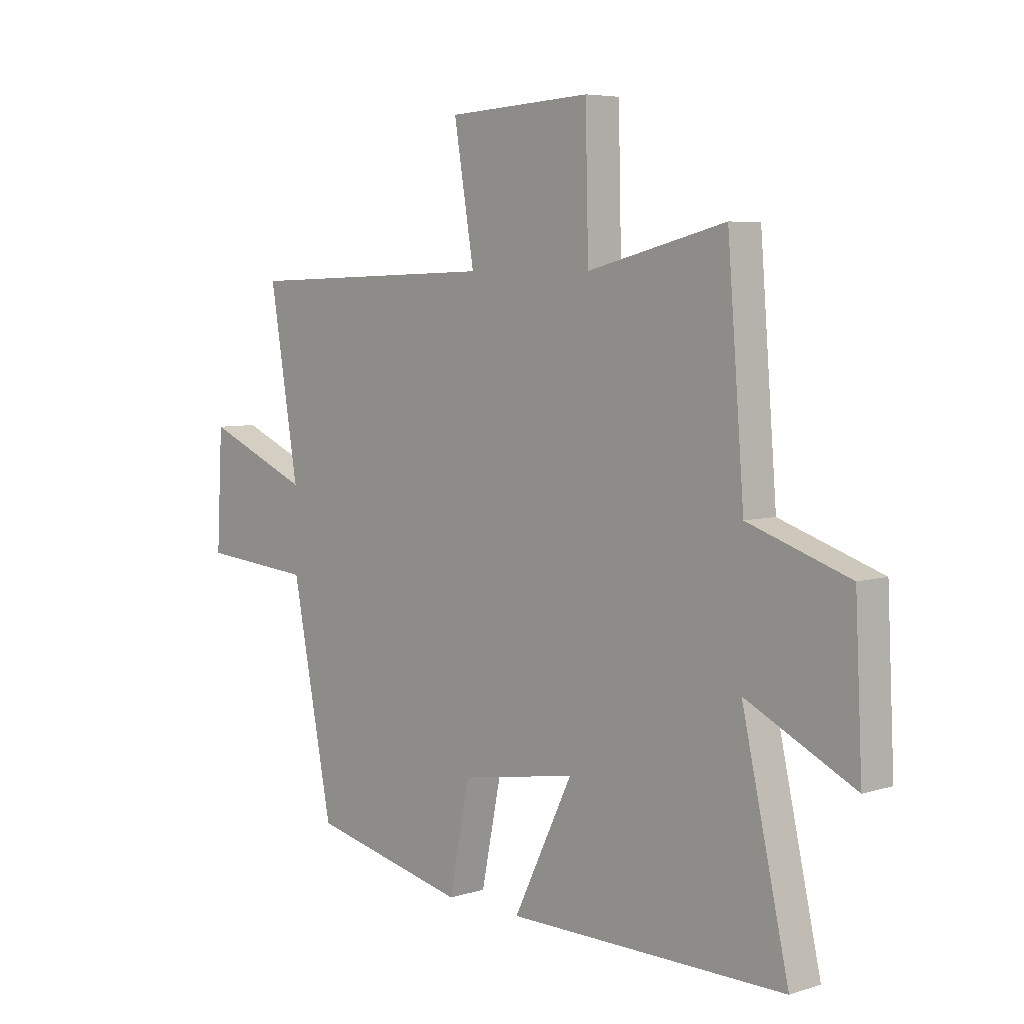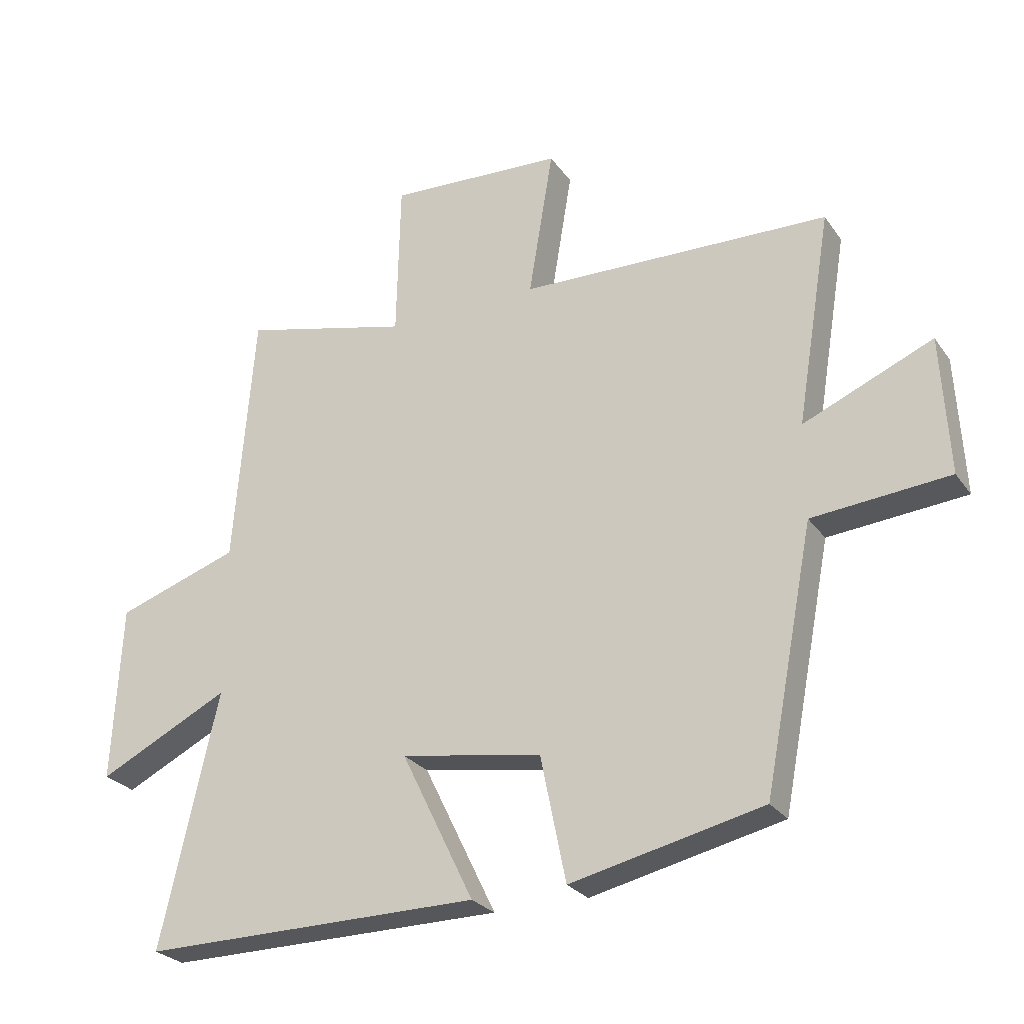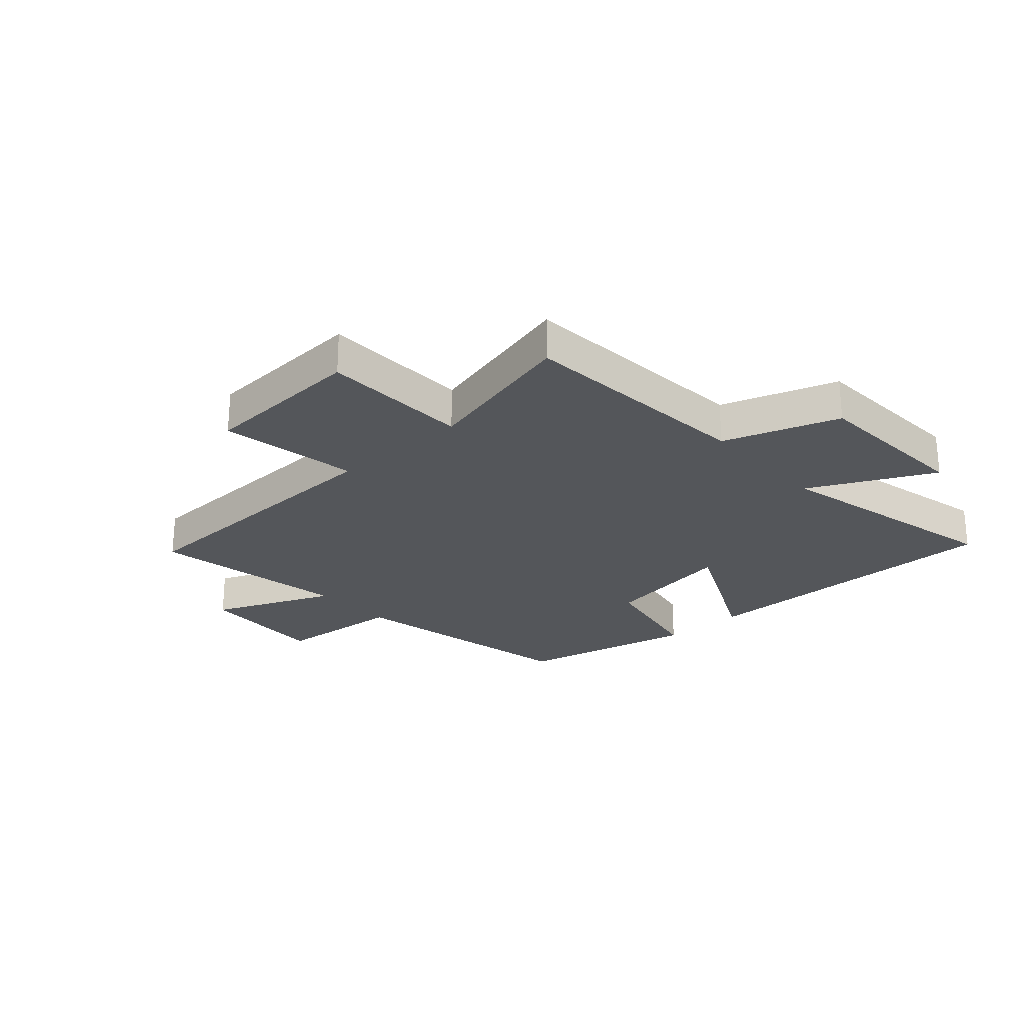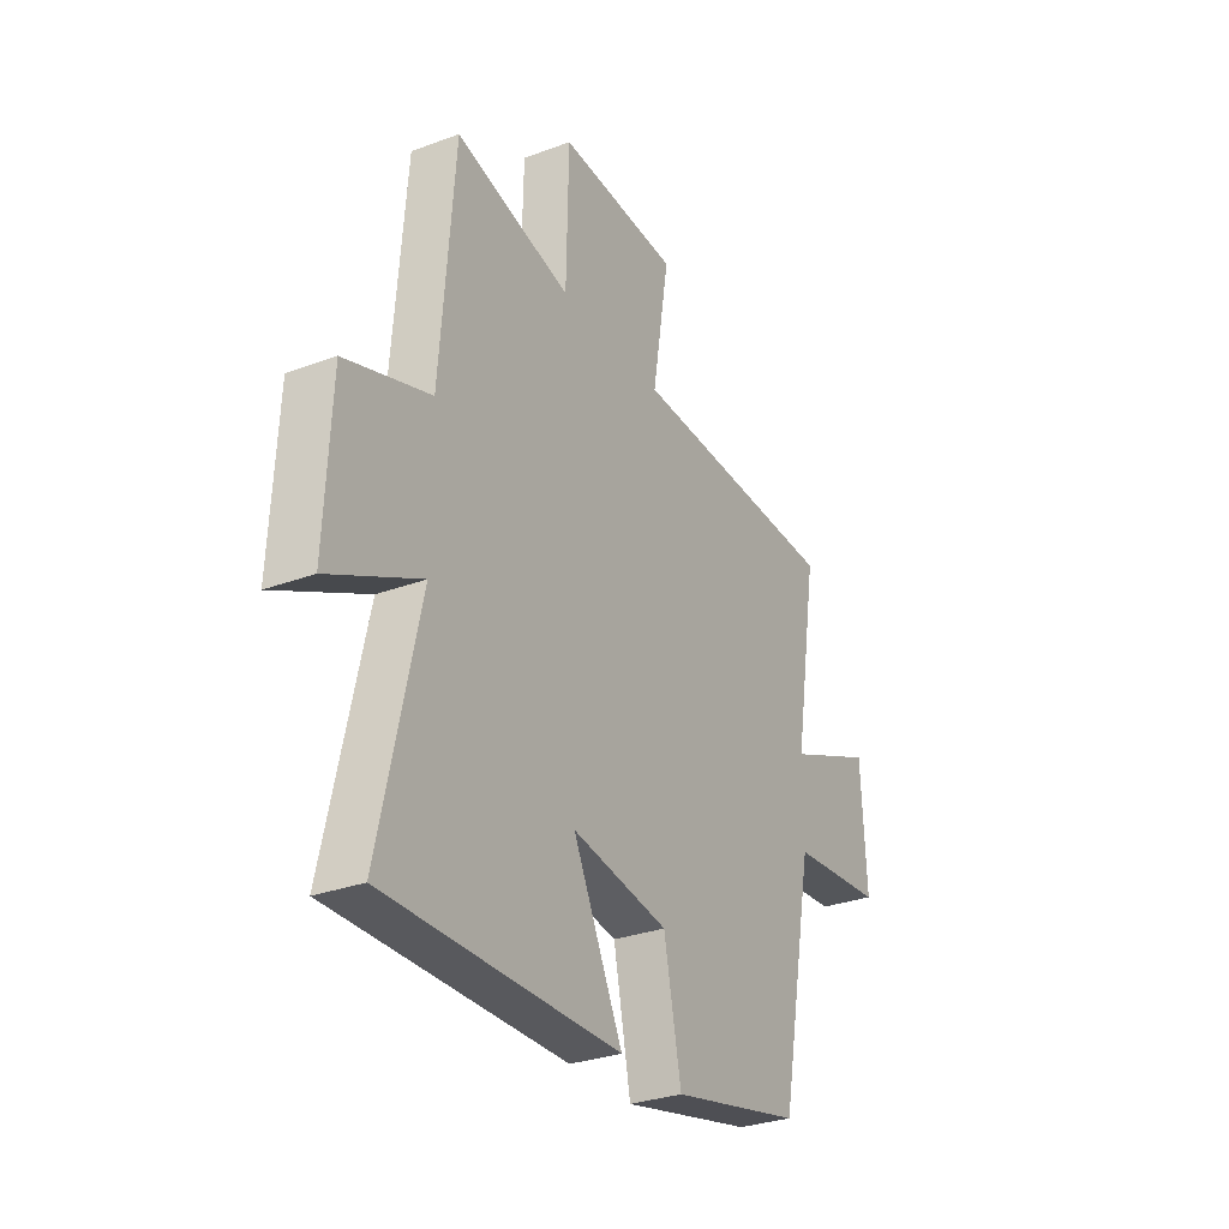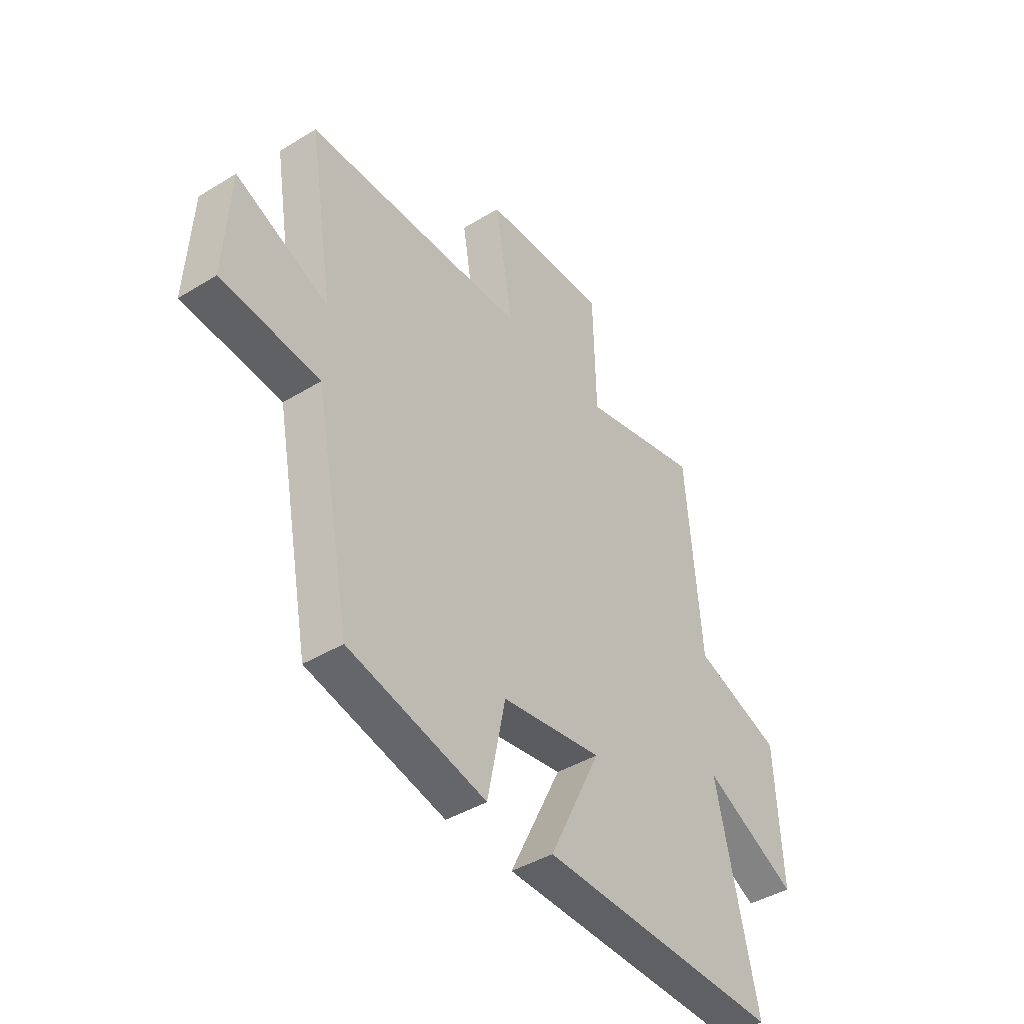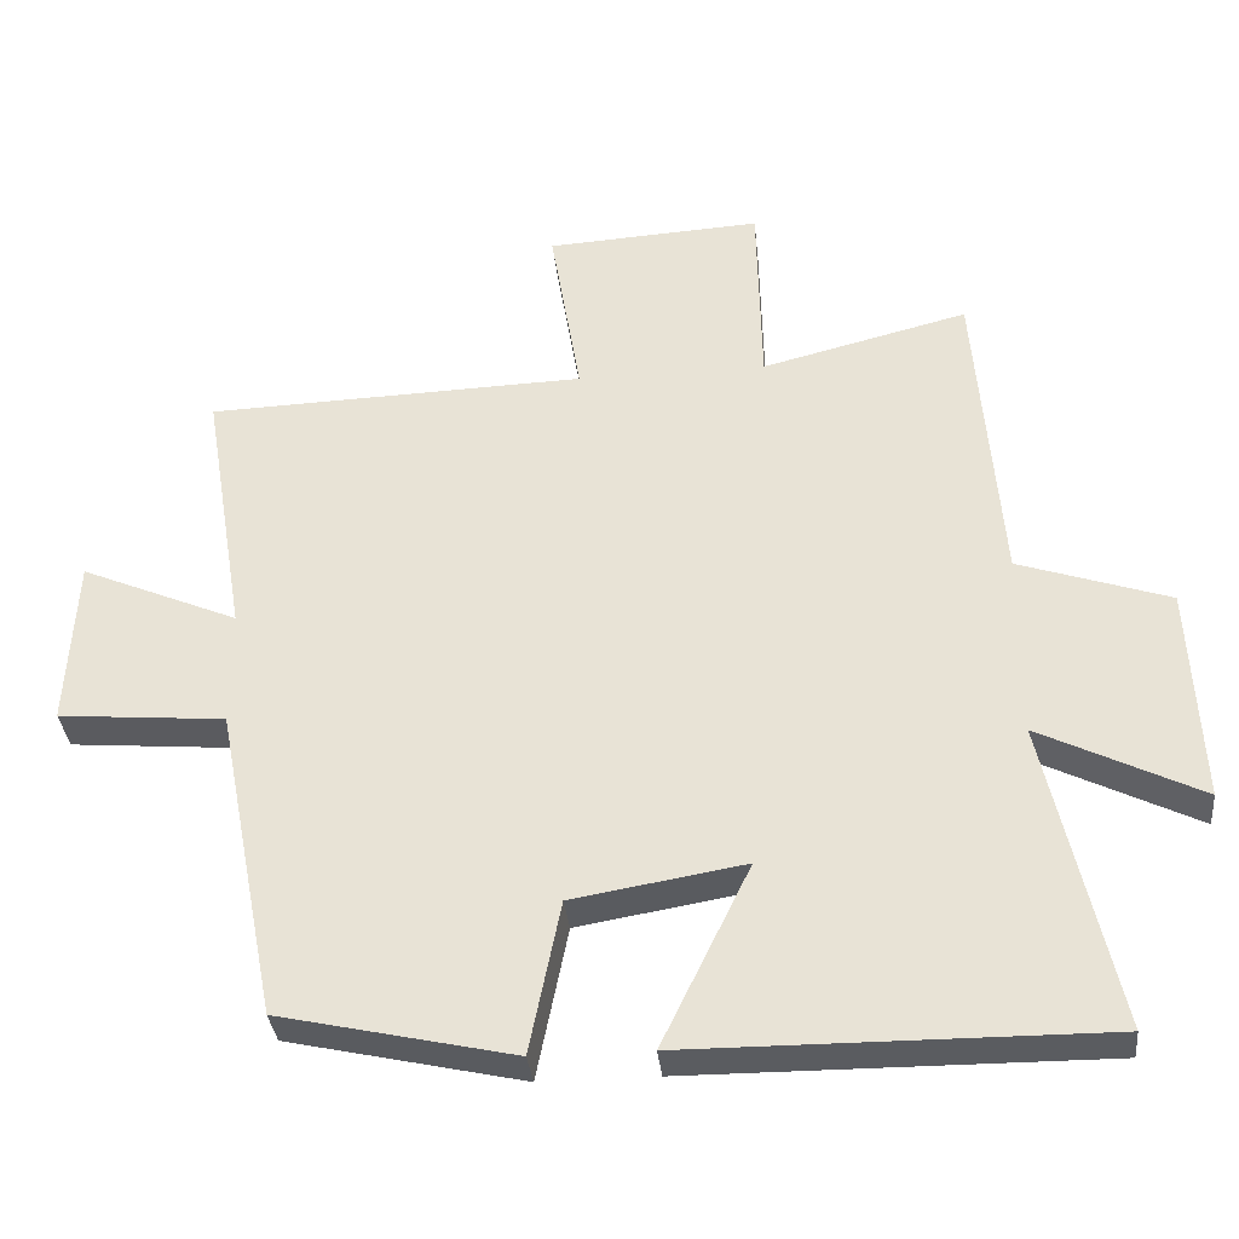
<metadata>
{"format":"obj","ext":"obj","renderer":"f3d","projection":"perspective","resolution":1024,"background":"white","views":[{"elev":5.7,"azim":46.4,"up":"+Z"},{"elev":-26.6,"azim":-152.5,"up":"+Z"},{"elev":-25.2,"azim":42.0,"up":"+Y"},{"elev":-30.1,"azim":118.4,"up":"+Z"},{"elev":-42.6,"azim":-53.9,"up":"+Z"},{"elev":-34.1,"azim":5.9,"up":"+Z"}]}
</metadata>
<code>
v 0.467 0.07 0.568
v 0.5 0.07 0.154
v 0.699 0.07 0.087
v 0.713 0.07 -0.199
v 0.5 0.07 -0.094
v 0.592 0.07 -0.503
v 0.043 0.07 -0.5
v 0.16 0.07 -0.26
v -0.068 0.07 -0.298
v -0.109 0.07 -0.5
v -0.419 0.07 -0.431
v -0.5 0.07 -0.014
v -0.721 0.07 0.005
v -0.709 0.07 0.229
v -0.5 0.07 0.14
v -0.557 0.07 0.484
v -0.055 0.07 0.5
v -0.095 0.07 0.741
v 0.189 0.07 0.757
v 0.195 0.07 0.5
v 0.467 0 0.568
v 0.5 0 0.154
v 0.699 0 0.087
v 0.713 0 -0.199
v 0.5 0 -0.094
v 0.592 0 -0.503
v 0.043 0 -0.5
v 0.16 0 -0.26
v -0.068 0 -0.298
v -0.109 0 -0.5
v -0.419 0 -0.431
v -0.5 0 -0.014
v -0.721 0 0.005
v -0.709 0 0.229
v -0.5 0 0.14
v -0.557 0 0.484
v -0.055 0 0.5
v -0.095 0 0.741
v 0.189 0 0.757
v 0.195 0 0.5
f 17 18 19 20
f 15 16 17 20
f 15 20 1 2
f 12 13 14 15
f 9 10 11 12
f 8 9 12 15
f 5 6 7 8
f 5 8 15 2
f 2 3 4 5
f 40 39 38 37
f 40 37 36 35
f 22 21 40 35
f 35 34 33 32
f 32 31 30 29
f 35 32 29 28
f 28 27 26 25
f 22 35 28 25
f 25 24 23 22
f 1 21 22 2
f 2 22 23 3
f 3 23 24 4
f 4 24 25 5
f 5 25 26 6
f 6 26 27 7
f 7 27 28 8
f 8 28 29 9
f 9 29 30 10
f 10 30 31 11
f 11 31 32 12
f 12 32 33 13
f 13 33 34 14
f 14 34 35 15
f 15 35 36 16
f 16 36 37 17
f 17 37 38 18
f 18 38 39 19
f 19 39 40 20
f 20 40 21 1

</code>
